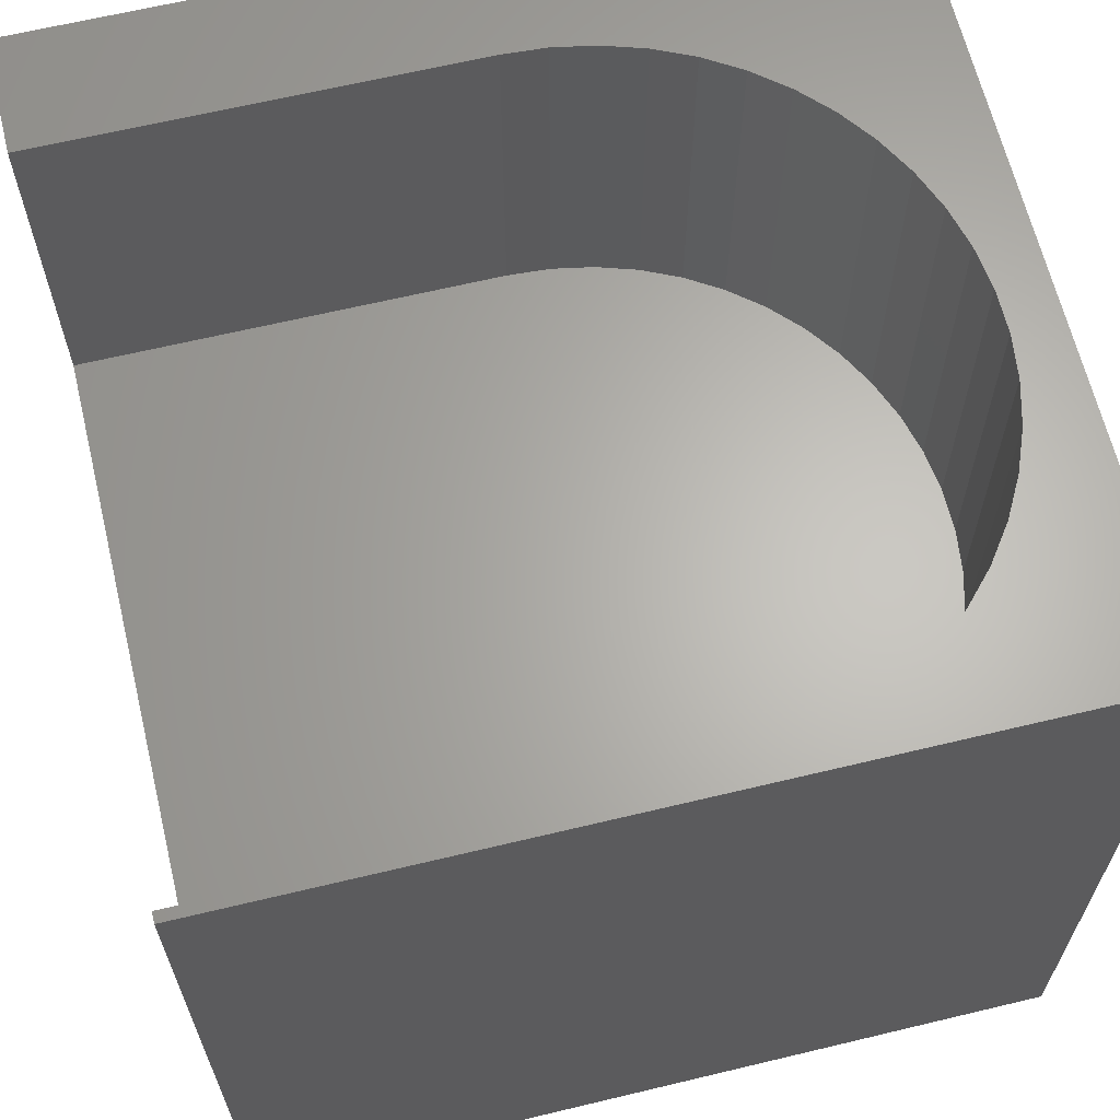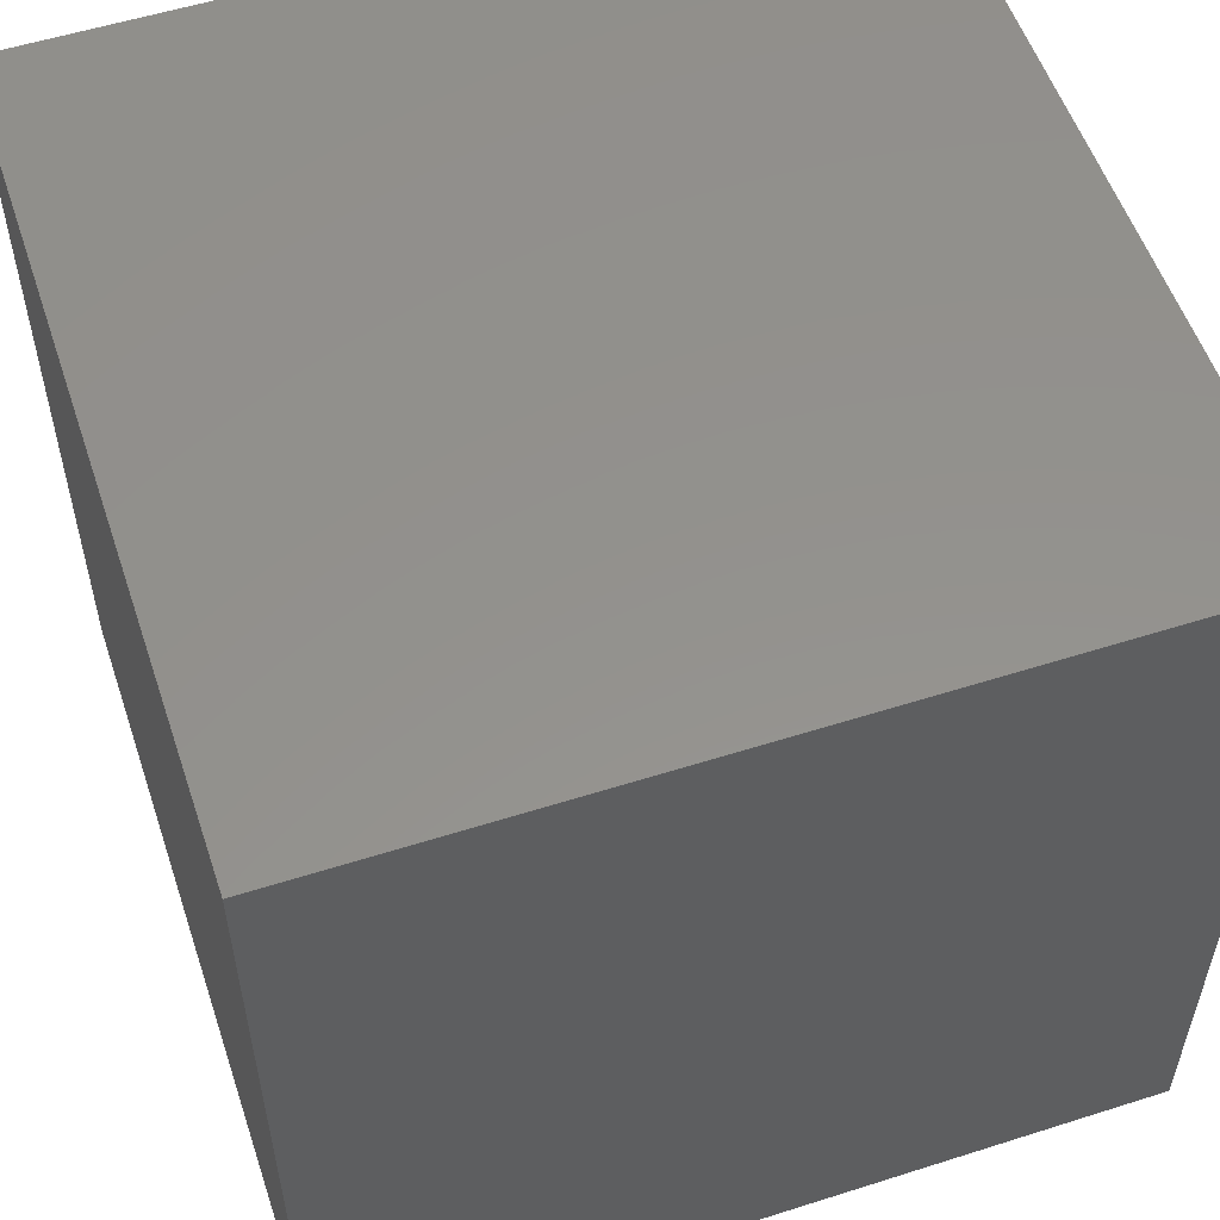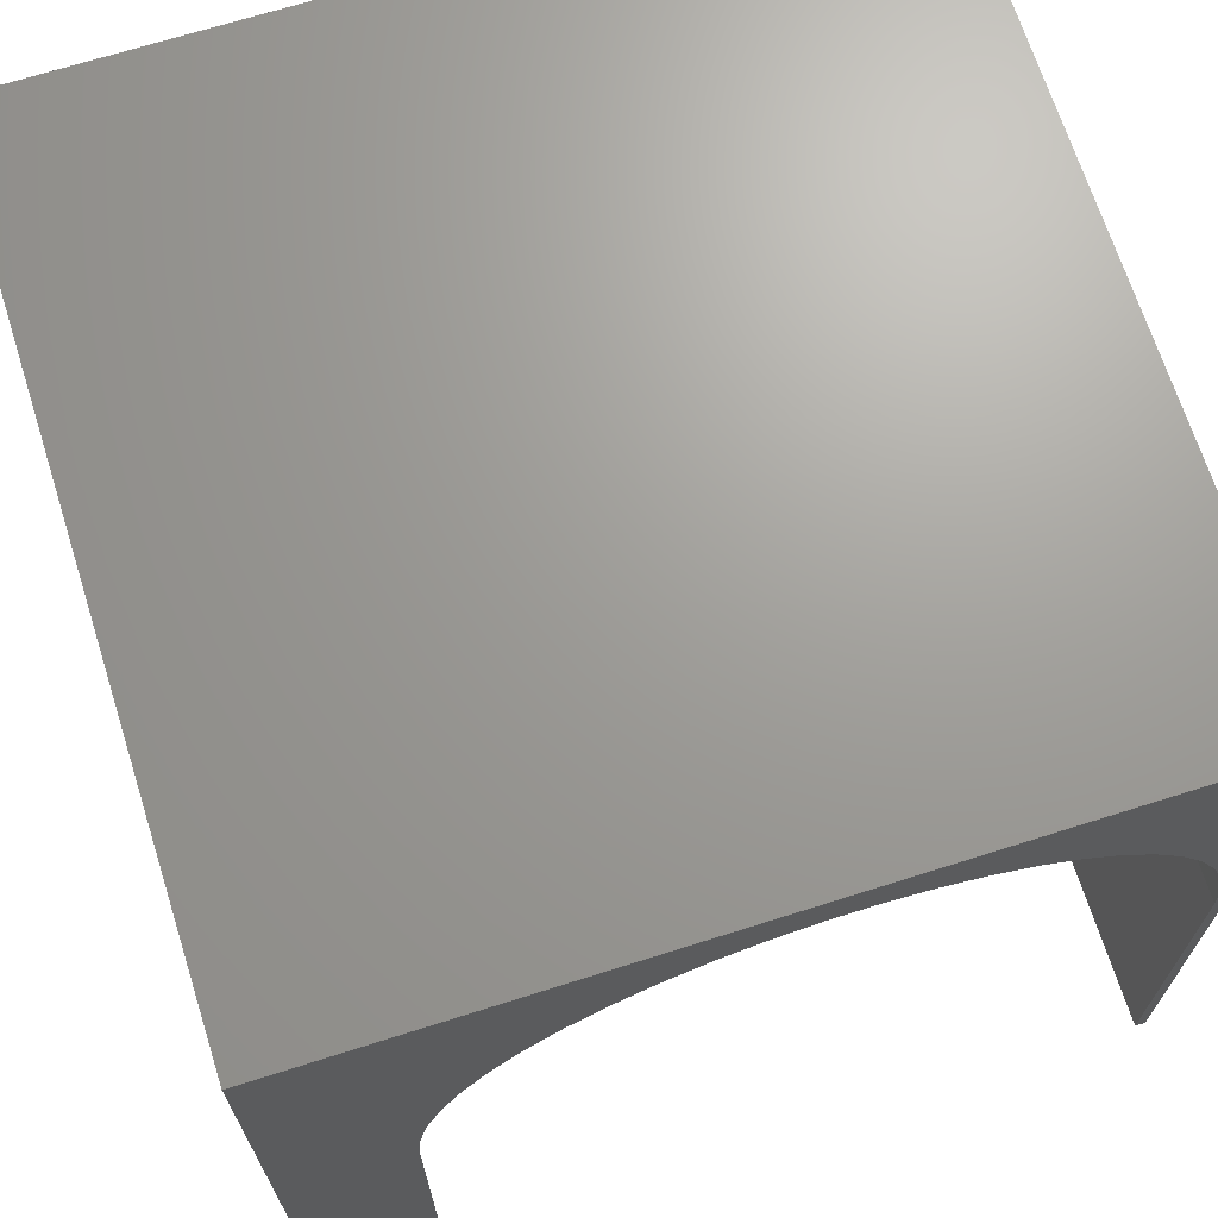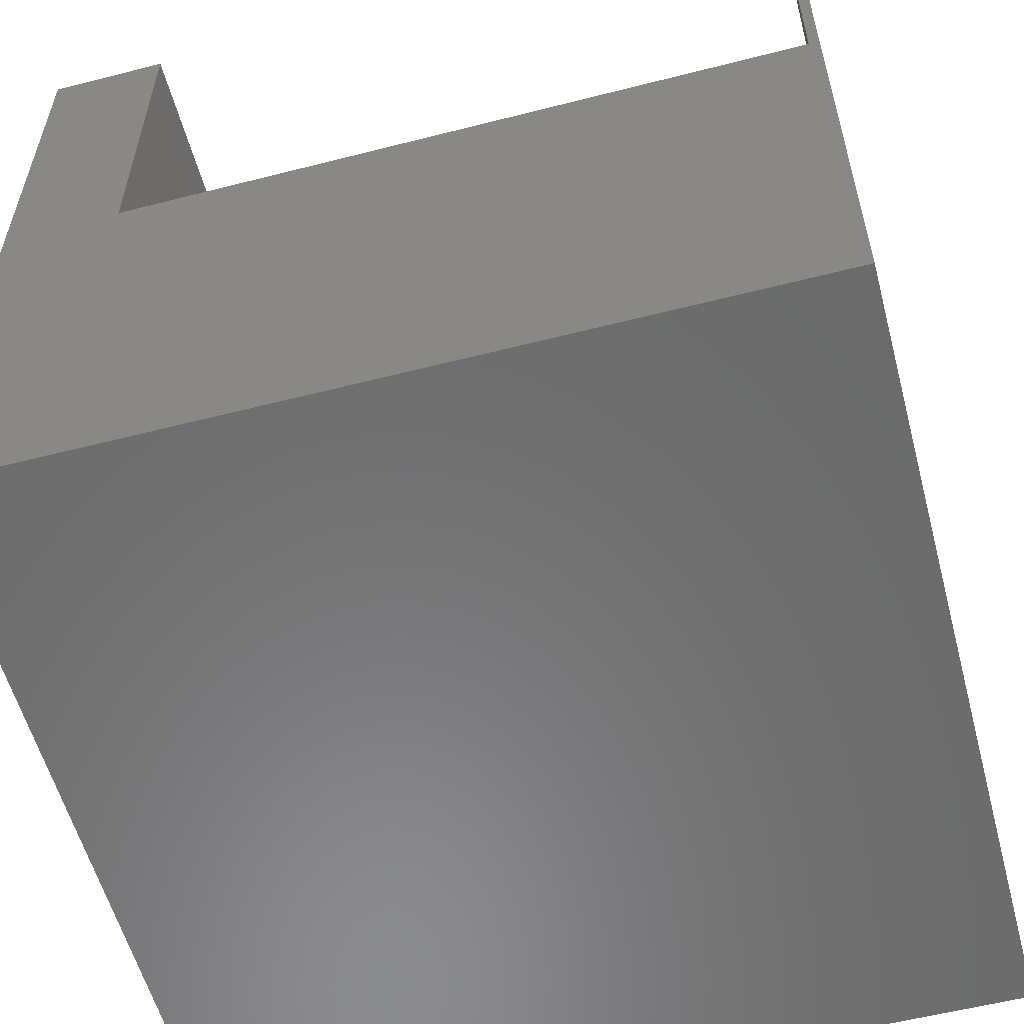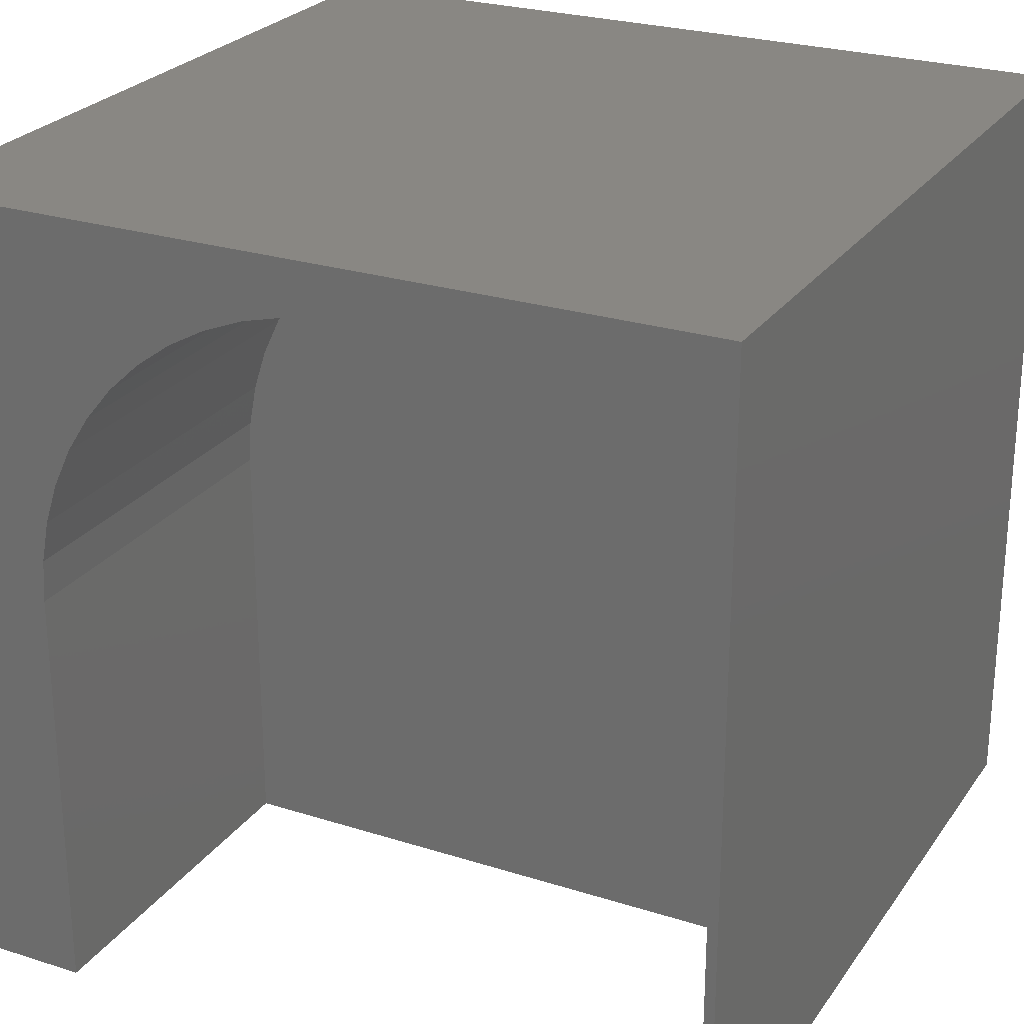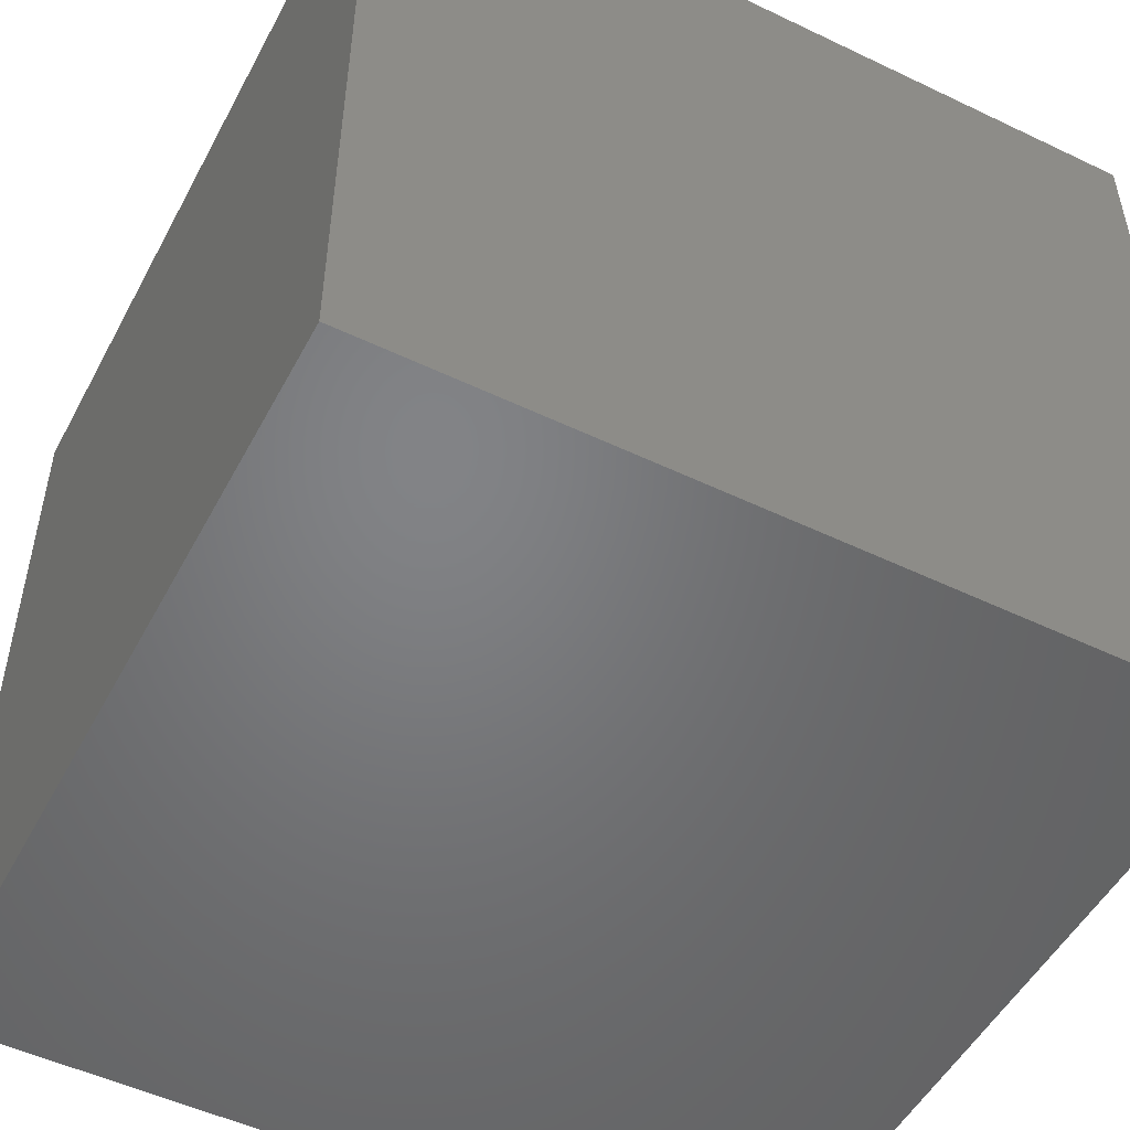
<metadata>
{"format":"stl","ext":"stl","renderer":"f3d","projection":"perspective","resolution":1024,"background":"white","views":[{"elev":64.6,"azim":76.4,"up":"+Z"},{"elev":55.3,"azim":161.5,"up":"+Y"},{"elev":68.8,"azim":-17.6,"up":"+Y"},{"elev":-57.2,"azim":14.9,"up":"+Z"},{"elev":25.5,"azim":27.0,"up":"+Y"},{"elev":-51.1,"azim":152.5,"up":"+Z"}]}
</metadata>
<code>
# stl→obj: 64 verts, 124 faces
v 0 10 10
v 0 10 0
v 0 0 10
v 0 0 0
v 5.928 9.405 10
v 6.453 9.339 10
v 10 10 10
v 7.919 8.758 10
v 8.347 8.448 10
v 8.732 8.086 10
v 9.069 7.679 10
v 9.352 7.233 10
v 9.577 6.754 10
v 9.74 6.252 10
v 1.588 6.252 10
v 1.751 6.754 10
v 9.873 0 10
v 10 0 10
v 9.873 5.205 10
v 9.839 5.733 10
v 1.456 0 10
v 1.456 5.205 10
v 1.489 5.733 10
v 6.965 9.208 10
v 7.456 9.013 10
v 5.4 9.405 10
v 4.876 9.339 10
v 3.409 8.758 10
v 2.982 8.448 10
v 2.596 8.086 10
v 3.872 9.013 10
v 4.364 9.208 10
v 1.976 7.233 10
v 2.259 7.679 10
v 10 10 0
v 10 0 0
v 9.873 0 5.525
v 1.456 0 5.525
v 1.456 5.205 5.525
v 9.873 5.205 5.525
v 9.839 5.733 5.525
v 9.74 6.252 5.525
v 9.577 6.754 5.525
v 9.352 7.233 5.525
v 9.069 7.679 5.525
v 8.732 8.086 5.525
v 8.347 8.448 5.525
v 7.919 8.758 5.525
v 7.456 9.013 5.525
v 6.965 9.208 5.525
v 6.453 9.339 5.525
v 5.928 9.405 5.525
v 5.4 9.405 5.525
v 4.876 9.339 5.525
v 4.364 9.208 5.525
v 3.872 9.013 5.525
v 3.409 8.758 5.525
v 2.982 8.448 5.525
v 2.596 8.086 5.525
v 2.259 7.679 5.525
v 1.976 7.233 5.525
v 1.751 6.754 5.525
v 1.588 6.252 5.525
v 1.489 5.733 5.525
f 1 2 3
f 3 2 4
f 5 6 7
f 8 9 7
f 7 9 10
f 7 10 11
f 11 12 7
f 7 12 13
f 7 13 14
f 15 16 1
f 17 18 19
f 19 18 7
f 19 7 20
f 20 7 14
f 3 21 22
f 3 22 1
f 1 22 23
f 1 23 15
f 6 24 7
f 7 24 25
f 7 25 8
f 5 7 26
f 26 7 1
f 26 1 27
f 28 1 29
f 29 1 30
f 28 31 1
f 1 31 32
f 1 32 27
f 16 33 1
f 1 33 34
f 1 34 30
f 35 7 36
f 36 7 18
f 2 35 4
f 4 35 36
f 7 35 1
f 1 35 2
f 18 17 37
f 21 3 38
f 38 3 4
f 38 4 37
f 37 4 36
f 37 36 18
f 38 39 21
f 21 39 22
f 40 19 20
f 40 20 41
f 41 20 14
f 41 14 42
f 42 14 13
f 42 13 43
f 43 13 12
f 43 12 44
f 44 12 11
f 44 11 45
f 45 11 10
f 45 10 46
f 46 10 9
f 46 9 47
f 47 9 8
f 47 8 48
f 48 8 25
f 48 25 49
f 49 25 24
f 49 24 50
f 50 24 6
f 50 6 51
f 51 6 5
f 51 5 52
f 52 5 26
f 52 26 53
f 53 26 27
f 53 27 54
f 54 27 32
f 54 32 55
f 55 32 31
f 55 31 56
f 56 31 28
f 56 28 57
f 57 28 29
f 57 29 58
f 58 29 30
f 58 30 59
f 59 30 34
f 59 34 60
f 60 34 33
f 60 33 61
f 61 33 16
f 61 16 62
f 62 16 15
f 62 15 63
f 63 15 23
f 63 23 64
f 64 23 22
f 64 22 39
f 40 37 19
f 19 37 17
f 39 38 37
f 47 39 46
f 46 39 45
f 37 40 39
f 39 40 41
f 39 41 42
f 47 48 39
f 39 48 49
f 39 49 50
f 42 43 39
f 39 43 44
f 39 44 45
f 51 63 50
f 50 63 64
f 50 64 39
f 51 52 63
f 63 52 53
f 63 53 62
f 55 56 61
f 62 53 61
f 61 53 54
f 61 54 55
f 56 57 61
f 61 57 58
f 61 58 60
f 60 58 59

</code>
